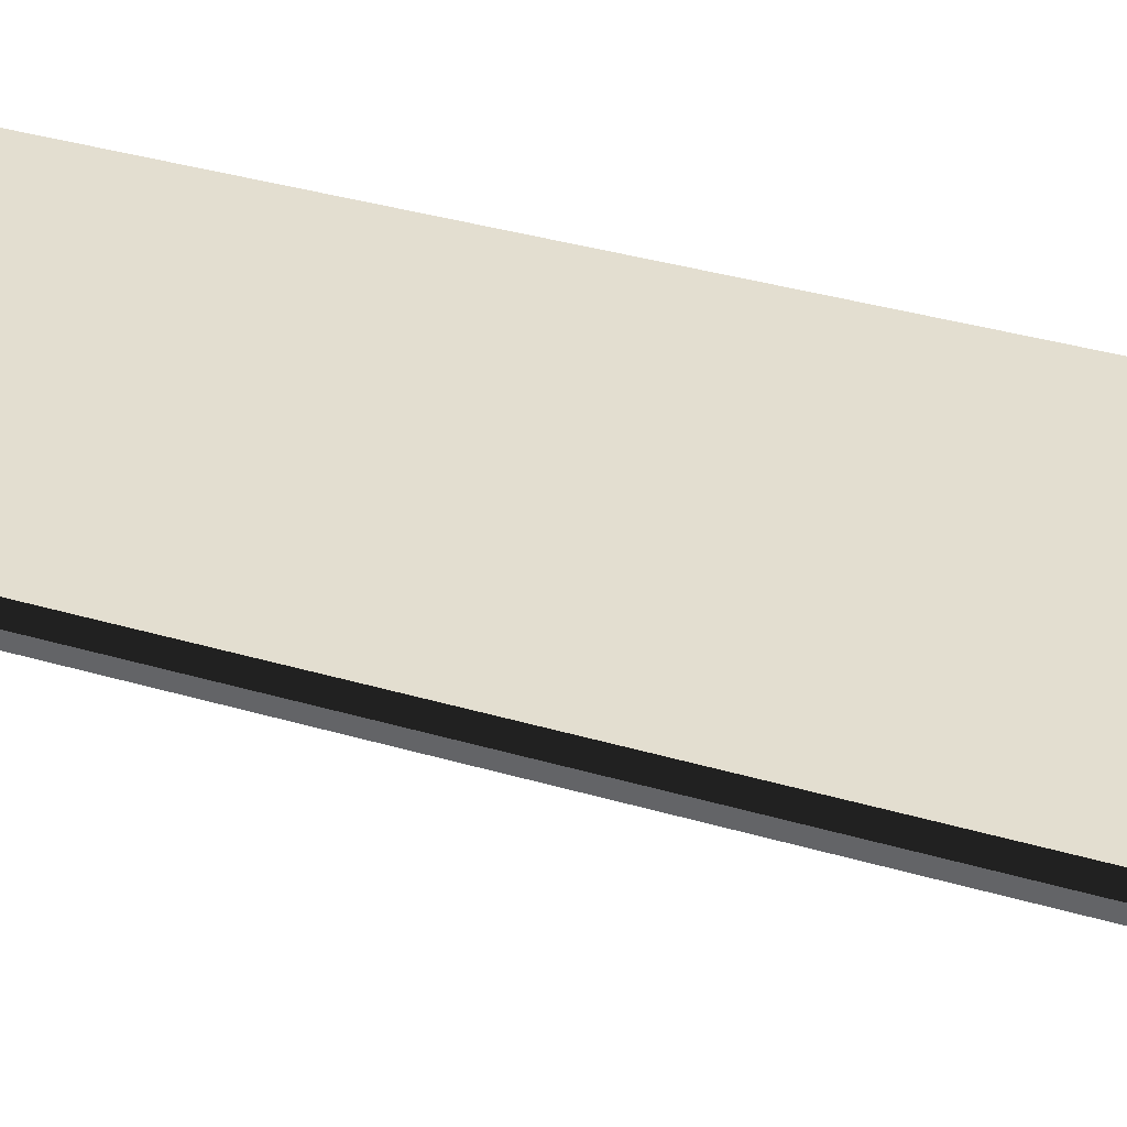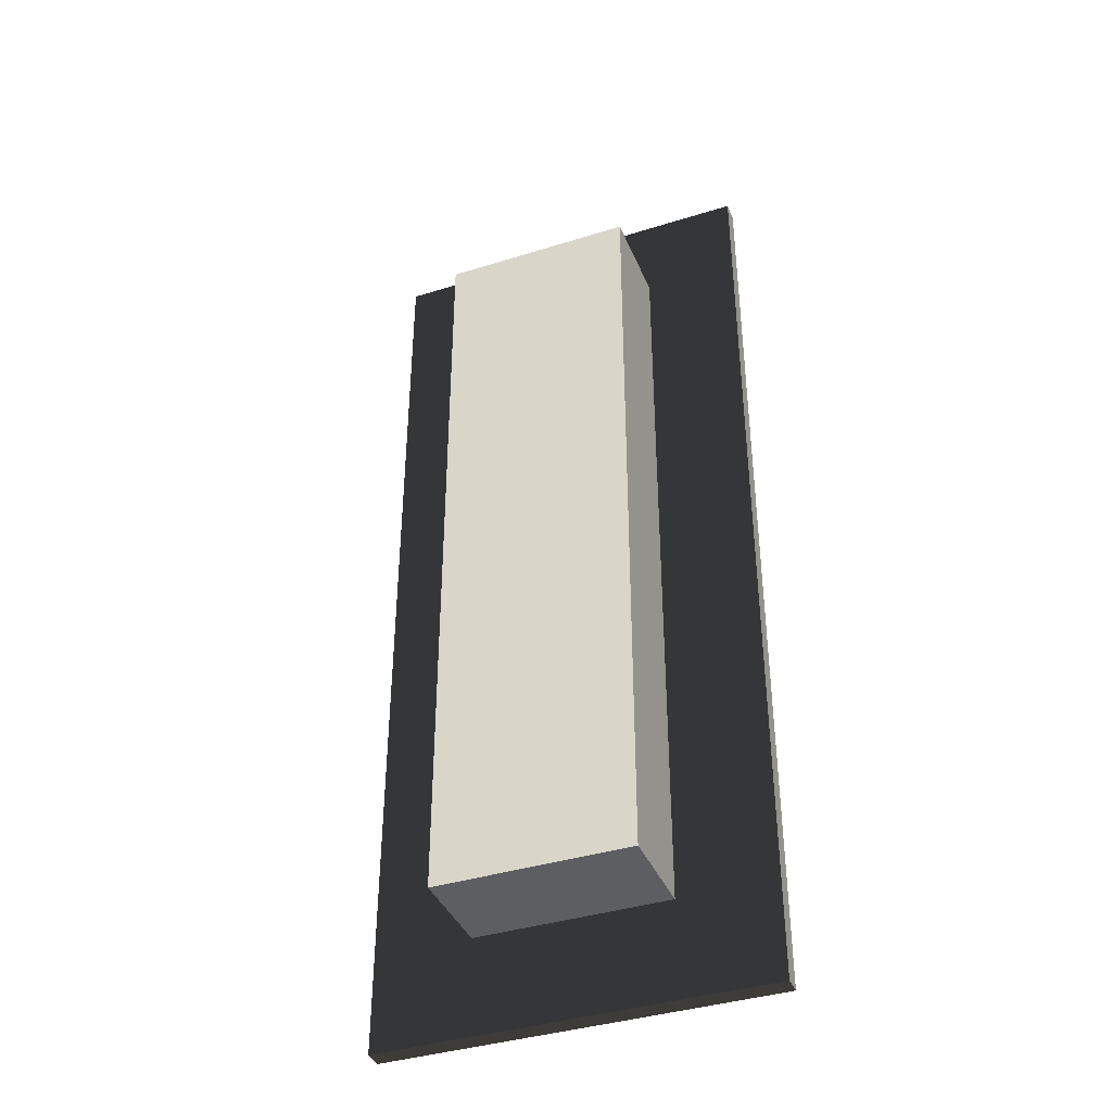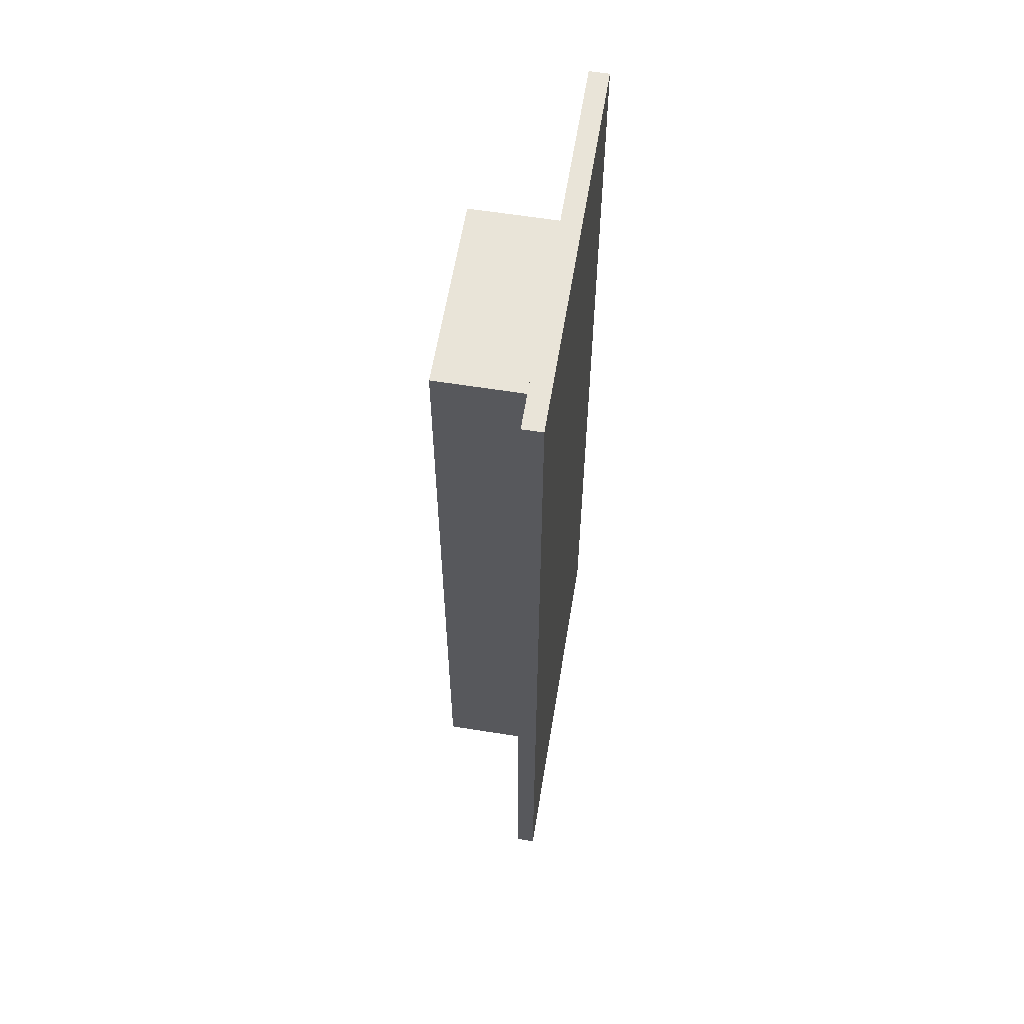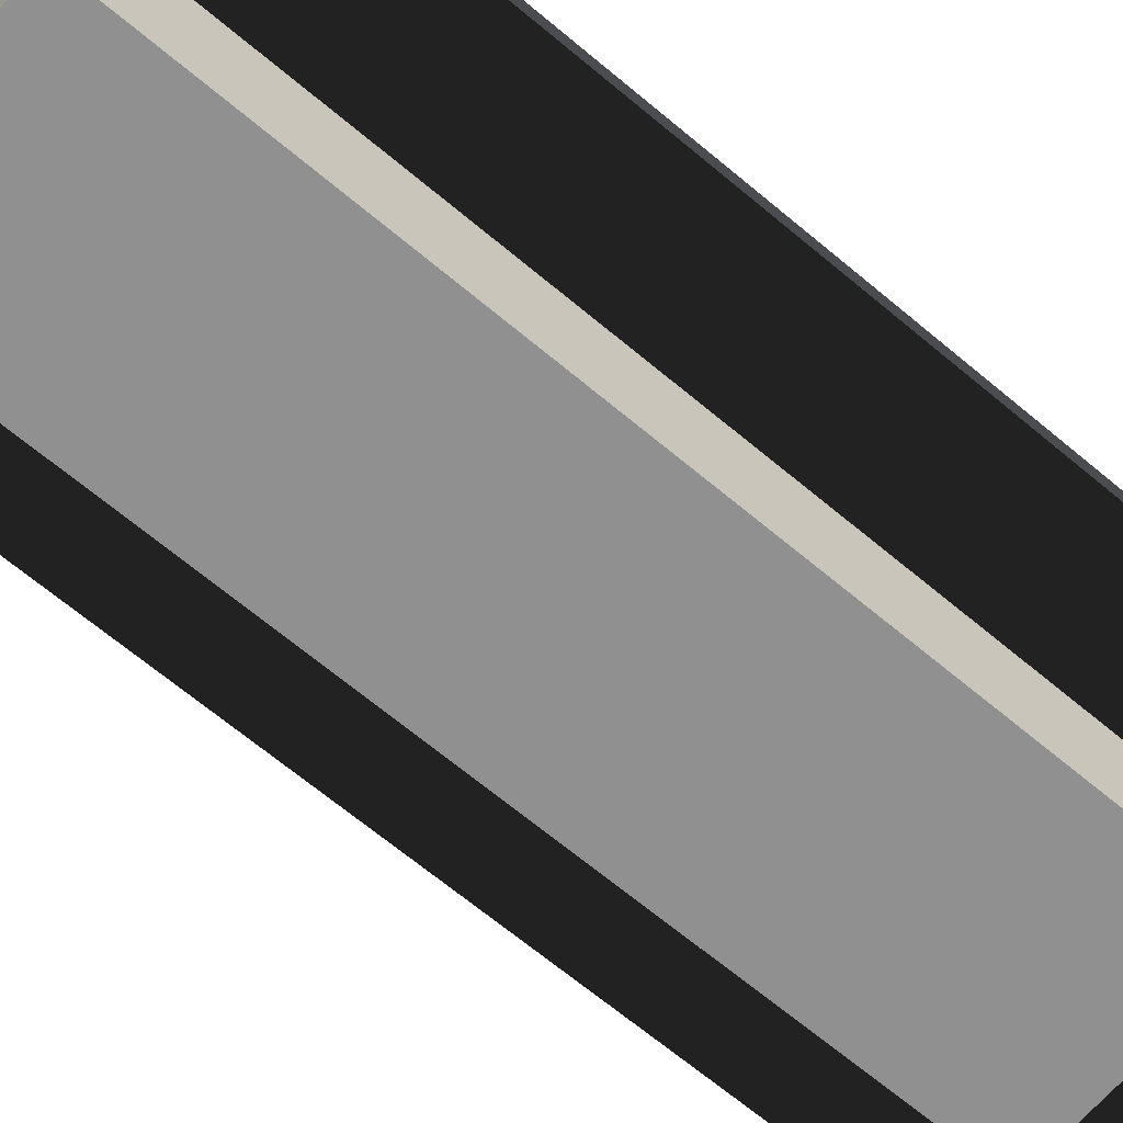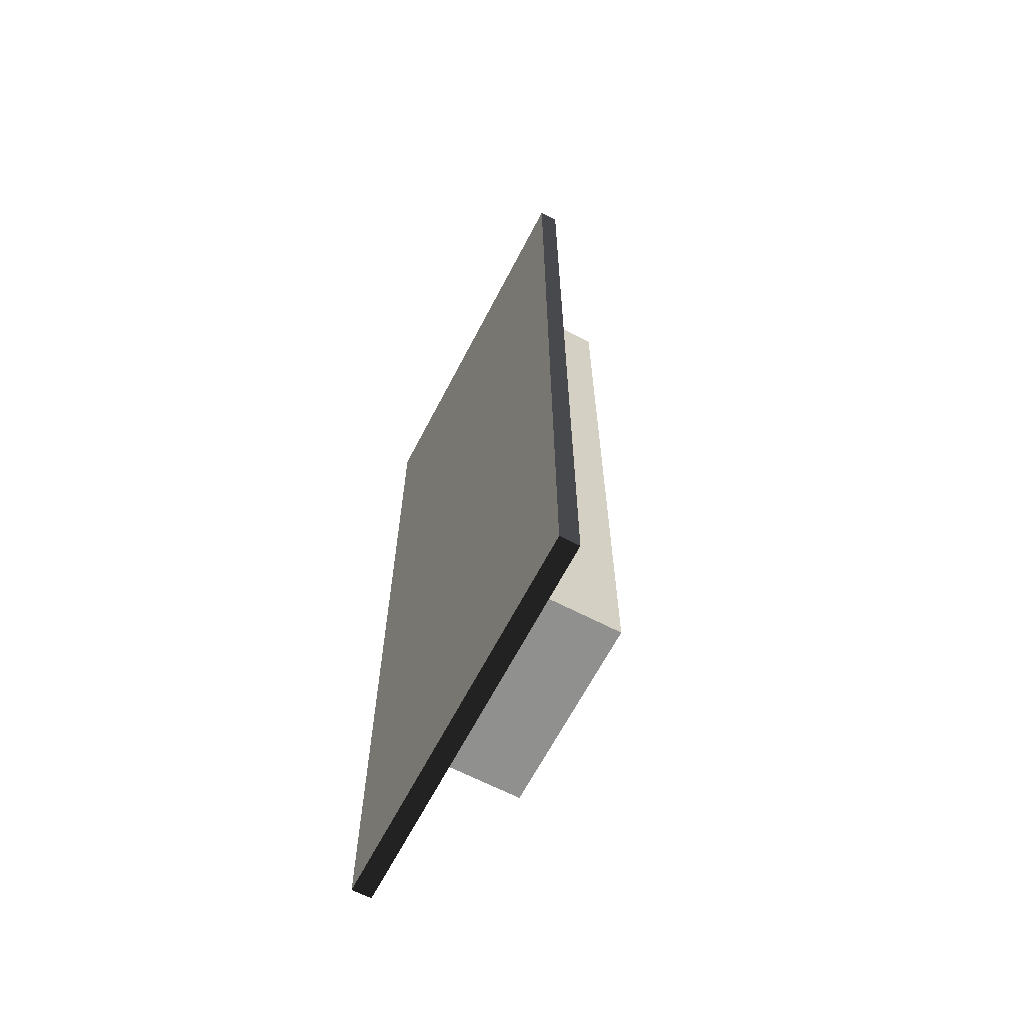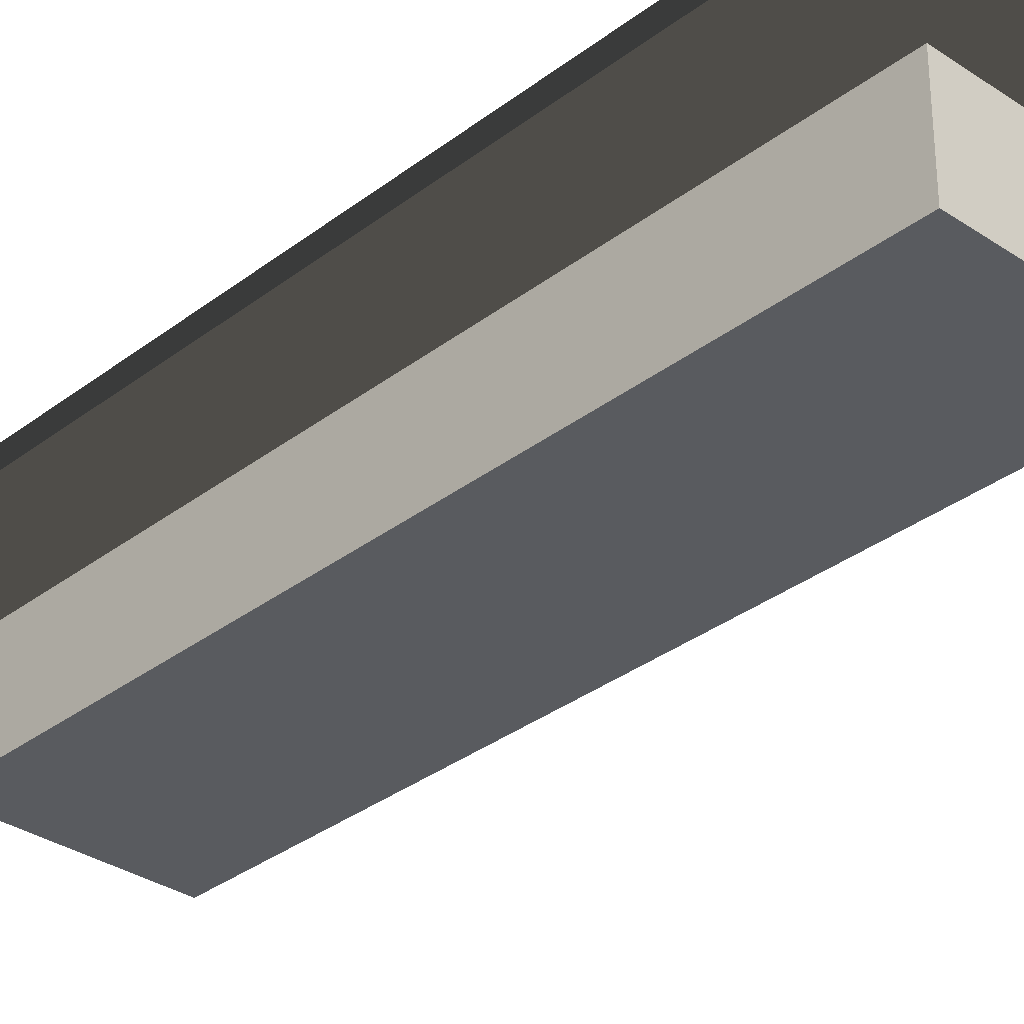
<metadata>
{"format":"obj","ext":"obj","renderer":"f3d","projection":"perspective","resolution":1024,"background":"white","views":[{"elev":35.9,"azim":-68.8,"up":"+Y"},{"elev":-39.2,"azim":21.3,"up":"+Z"},{"elev":60.5,"azim":99.3,"up":"+Z"},{"elev":-65.8,"azim":-130.3,"up":"+Y"},{"elev":-65.6,"azim":-117.5,"up":"+Z"},{"elev":-32.5,"azim":-43.2,"up":"+Y"}]}
</metadata>
<code>
o Cube.001
v -0.5 -0 2
v -0.5 0.5 2
v -0.5 0 -2
v -0.5 0.5 -2
v 0.5 -0 2
v 0.5 0.5 2
v 0.5 0 -2
v 0.5 0.5 -2
v 1 0.5 2.5
v 1 0.6 2.5
v -1 0.5 2.5
v -1 0.6 2.5
v 1 0.5 -2.5
v 1 0.6 -2.5
v -1 0.5 -2.5
v -1 0.6 -2.5
f 1 2 4 3
f 3 4 8 7
f 7 8 6 5
f 5 6 2 1
f 3 7 5 1
f 2 6 8 4
f 9 13 14 10
f 16 14 13 15
f 15 13 9 11
f 10 12 11 9
f 12 16 15 11
f 12 10 14 16

</code>
